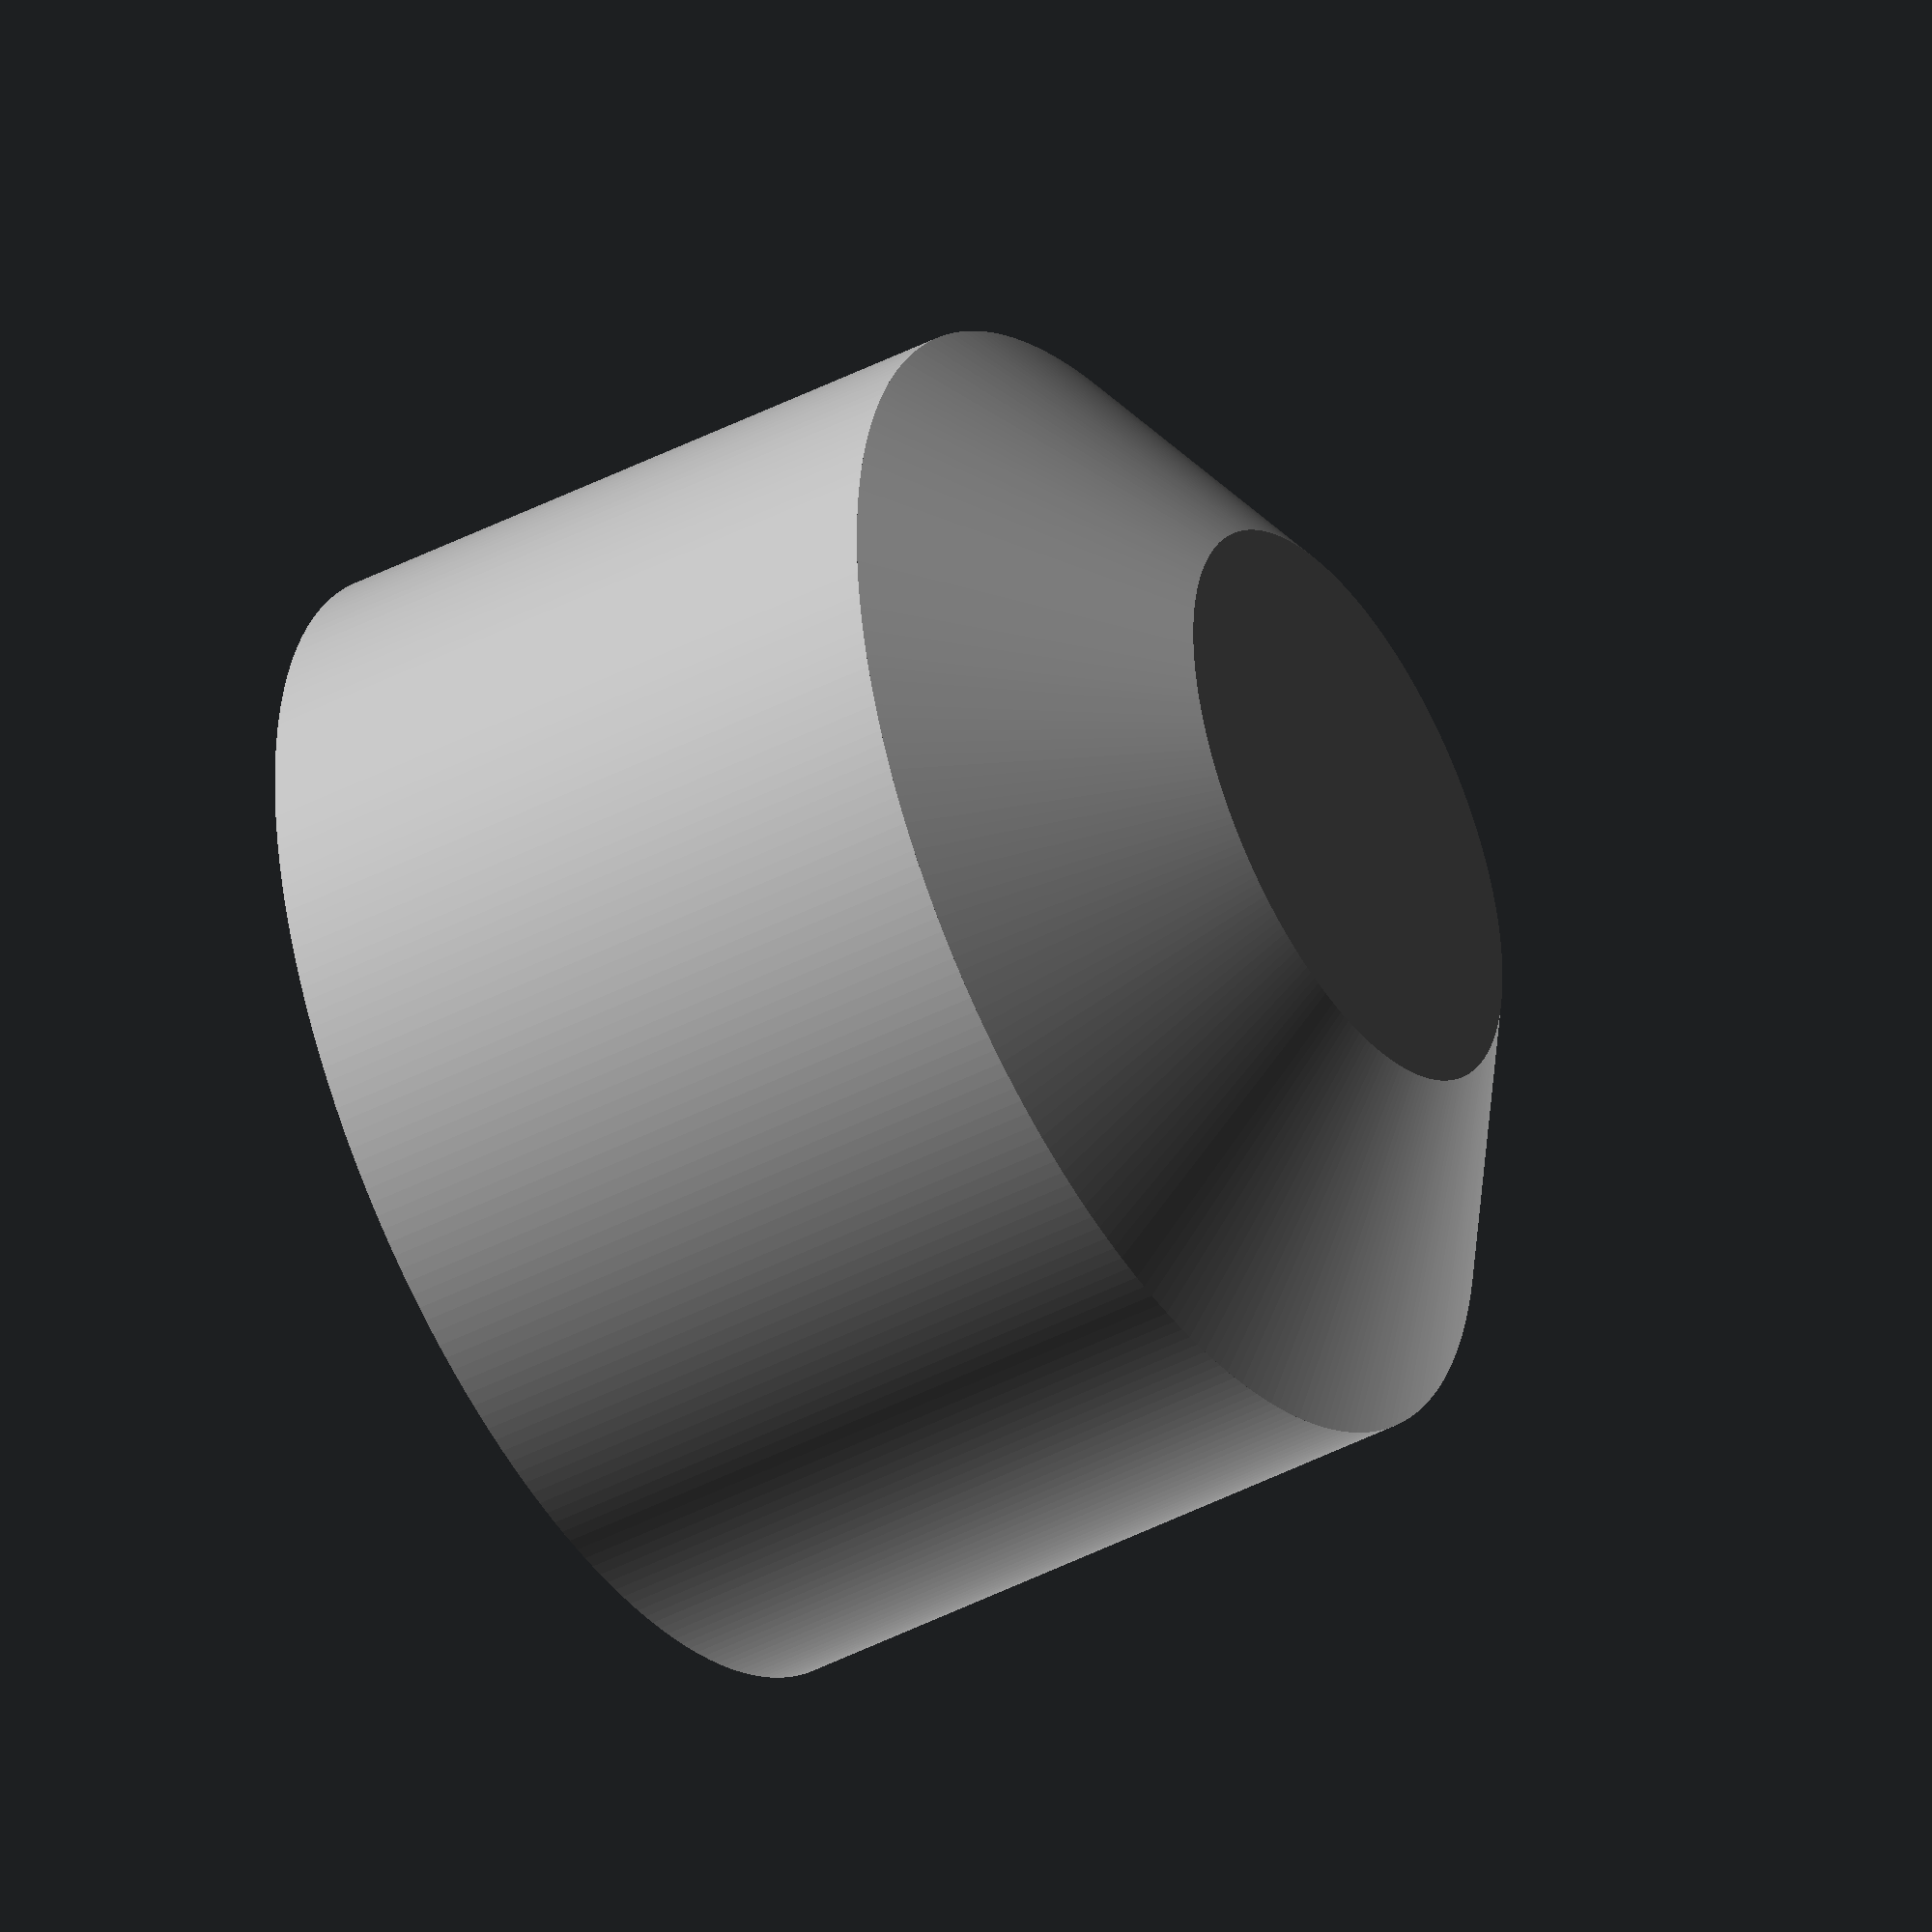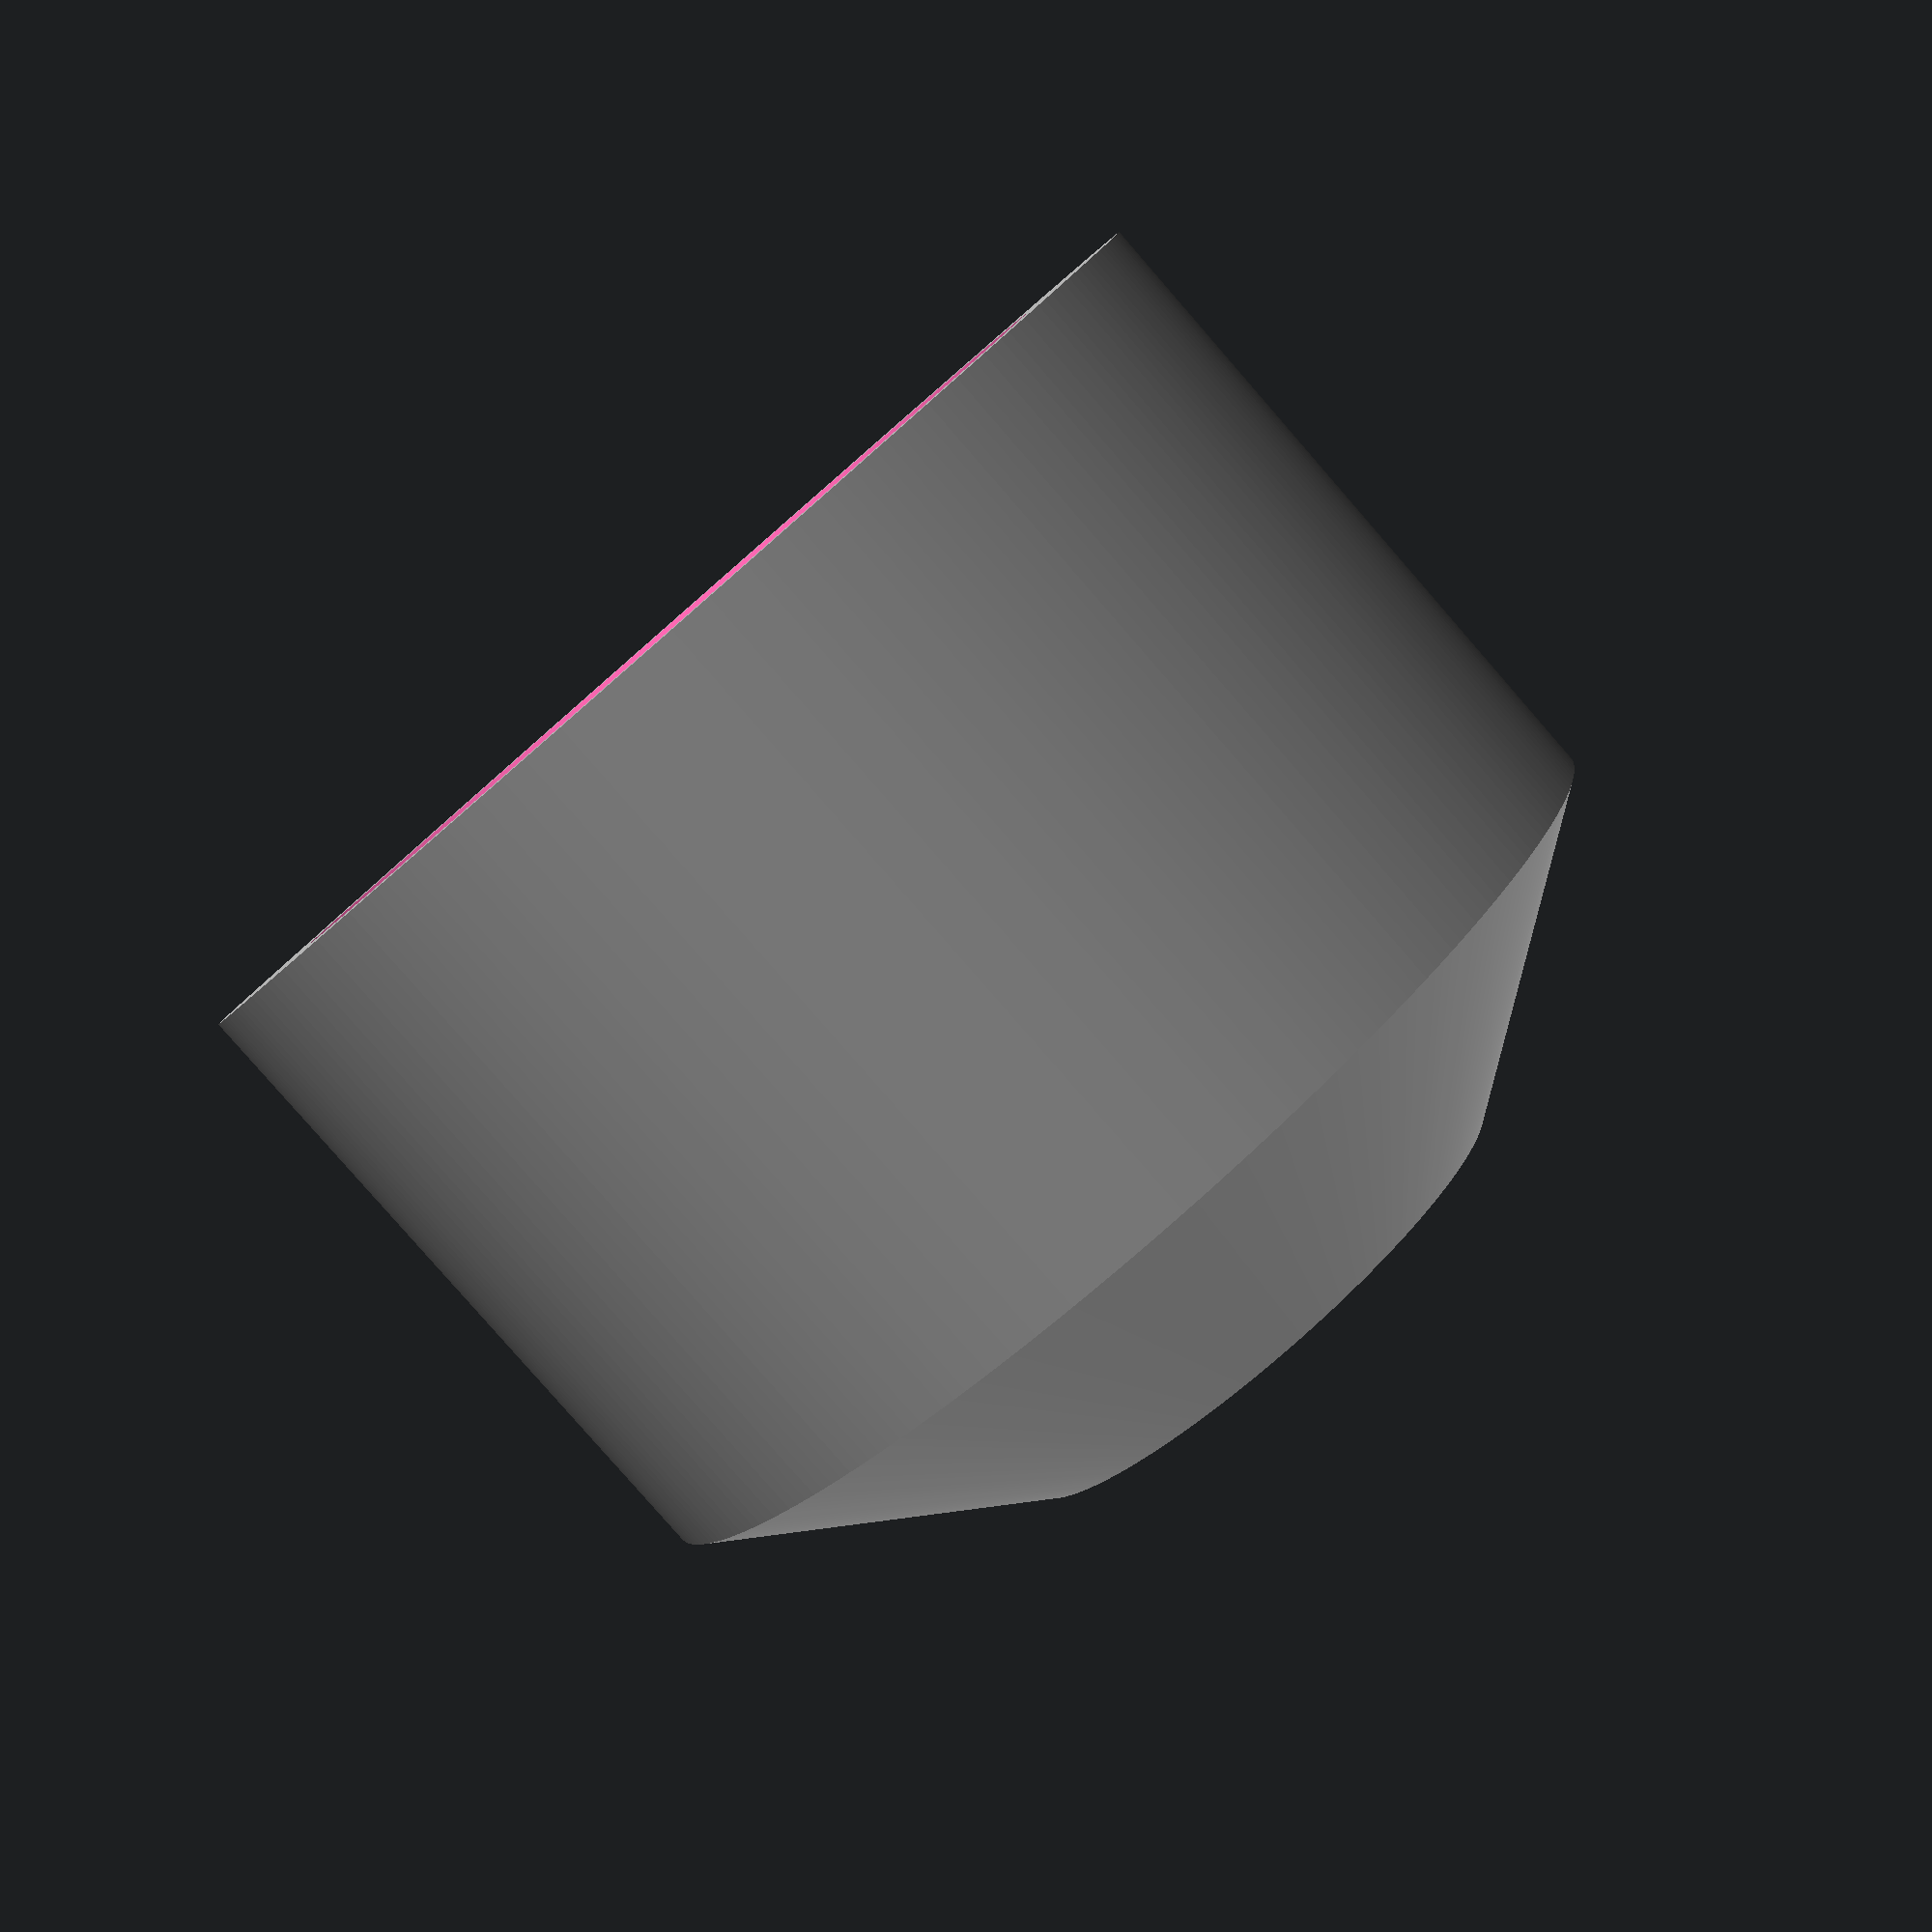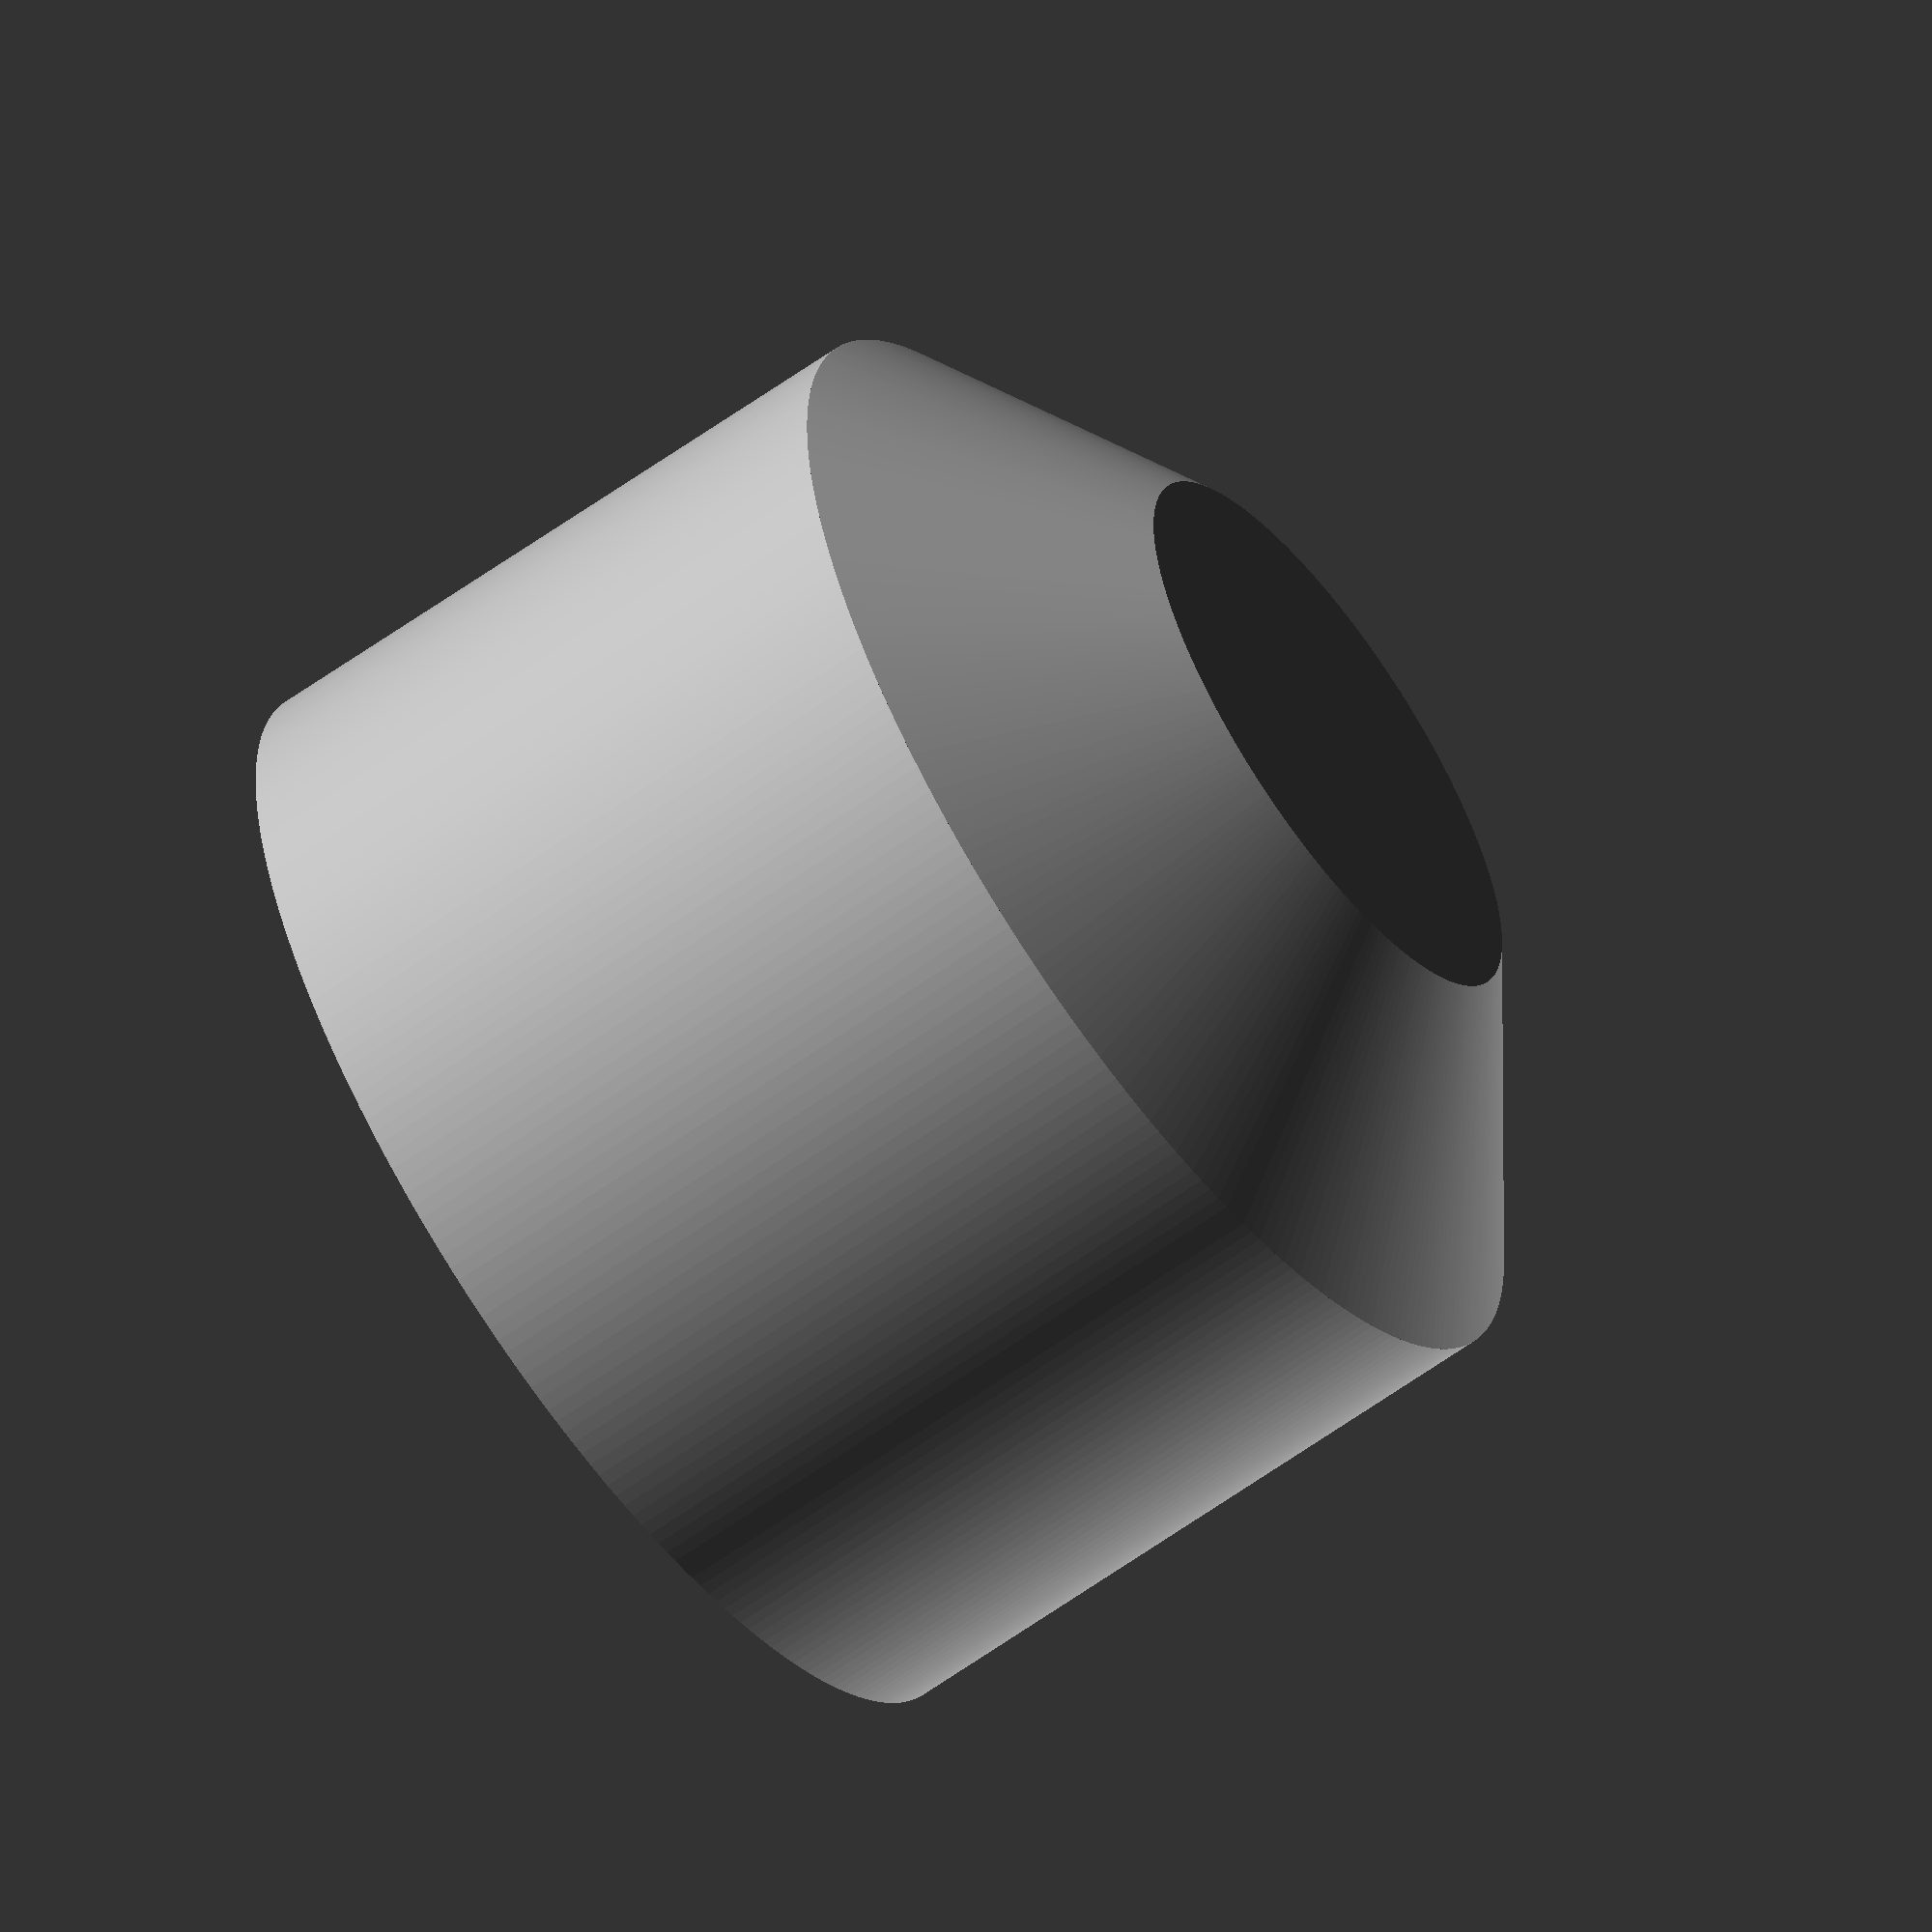
<openscad>
/*
 * Copyright (c) 2021 Peter Piwowarski <peterjpiwowarski@gmail.com>
 *
 * Permission to use, copy, modify, and distribute this model for any
 * purpose with or without fee is hereby granted, provided that the above
 * copyright notice and this permission notice appear in all copies.
 *
 * THE SOFTWARE IS PROVIDED "AS IS" AND THE AUTHOR DISCLAIMS ALL WARRANTIES
 * WITH REGARD TO THIS SOFTWARE INCLUDING ALL IMPLIED WARRANTIES OF
 * MERCHANTABILITY AND FITNESS. IN NO EVENT SHALL THE AUTHOR BE LIABLE FOR
 * ANY SPECIAL, DIRECT, INDIRECT, OR CONSEQUENTIAL DAMAGES OR ANY DAMAGES
 * WHATSOEVER RESULTING FROM LOSS OF USE, DATA OR PROFITS, WHETHER IN AN
 * ACTION OF CONTRACT, NEGLIGENCE OR OTHER TORTIOUS ACTION, ARISING OUT OF
 * OR IN CONNECTION WITH THE USE OR PERFORMANCE OF THIS SOFTWARE.
 *
 * Volume knob for the radio in a 2004 Chevrolet Astro (and surely other GM
 * factory radios from the late 1990s and early 2000s). All measurements are in
 * inches.
 */


knob_height = 0.525; // Approximate overall height, including the rounded front
cyl_height = 0.400;  // Approximate height of the cylindrical section
knob_diameter = 0.691;

/*
 * If true, will render a 3D-printer-friendly chamfer in place of the spherical
 * section on the front.
 */
knob_chamfer = true;
knob_chamfer_frac = 0.5;

cutout_diameter = 0.500;             // Inside diameter of the cutout in the back
cutout_chamfer_max_diameter = 0.550; // Diameter of the chamfer at the far back
cutout_chamfer_depth = 0.059;        // Depth of the chamfer at its narrowest

stem_id = 0.202;    // Internal diameter of the stem that fits on the radio's actuator
stem_od = 0.35;    // Adjust to suit printer and material, within reason
stem_inset = 0.170; // Distance between the back of the knob and the back of the stem
stem_flat = 0.190;  // Chord length of the flat portion on the inside of the stem

/*
 * Adjust to suit your printer's resolution/precision and/or debugging tastes;
 * this value provides both acceptable roundness and acceptable interactive
 * performance for me on a Ryzen 7 1700, with a final render time of about 45s.
 */
$fn = 256;

module knob_outline(overall_height, cyl_height, cyl_diameter, chamfer = false, chamfer_frac = 1)
{
	if (chamfer)
	{
		union()
		{
			cylinder(h = cyl_height, d = cyl_diameter);
			translate([0, 0, cyl_height])
			{
				cylinder(
					h = overall_height - cyl_height,
					d1 = cyl_diameter,
					d2 = cyl_diameter * chamfer_frac
				);
			}
		}
	} else
	{
		intersection()
		{
			cylinder(h = overall_height, d = cyl_diameter);
			sphere(overall_height);
		}
	}
}

module knob_cutout(height, diameter, chamfer_depth, chamfer_max_diameter)
{
	union()
	{
		translate([0, 0, -0.1])
		{
			cylinder(h = height + 0.1, d = diameter);
		}

		translate([0, 0, -chamfer_depth])
		{
			cylinder(
				h = chamfer_depth * 2,
				d1 = chamfer_max_diameter * 2 - cutout_diameter,
				d2 = diameter
			);
		}
	}
}

module stem(total_height, inset, id, od, flat, maincolor = [225/225, 0, 0])
{
	complementcolor = [1, 1, 1] - maincolor;
	meancolor = maincolor + complementcolor / 2;

	translate([0, 0, inset])
	{
		difference()
		{
			color(maincolor)
			{
				cylinder(h = total_height - inset, d = od);
			}
			color(complementcolor)
			{
				translate([0, 0, -0.1])
				{
					height = total_height - inset + 0.1;
					difference()
					{
						cylinder(h = height, d = id);
						color(meancolor)
						{
							translate([sqrt((id / 2) ^ 2 - (flat / 2) ^ 2), -(flat / 2), 0])
							{
								cube(size = [flat, flat, height]);
							}
						}
					}
				}
			}
		}
	}
}

union()
{
	difference()
	{
		color("DarkGrey")
		{
			knob_outline(
				knob_height,
				cyl_height,
				knob_diameter,
				chamfer = knob_chamfer,
				chamfer_frac = knob_chamfer_frac
			);
		}
		color("HotPink")
		{
			knob_cutout(cyl_height, cutout_diameter, cutout_chamfer_depth, cutout_chamfer_max_diameter);
		}
	}
	stem(cyl_height, stem_inset, stem_id, stem_od, stem_flat);
}

</openscad>
<views>
elev=43.2 azim=312.0 roll=301.6 proj=o view=wireframe
elev=262.6 azim=166.7 roll=318.9 proj=p view=solid
elev=241.3 azim=7.9 roll=233.8 proj=o view=wireframe
</views>
